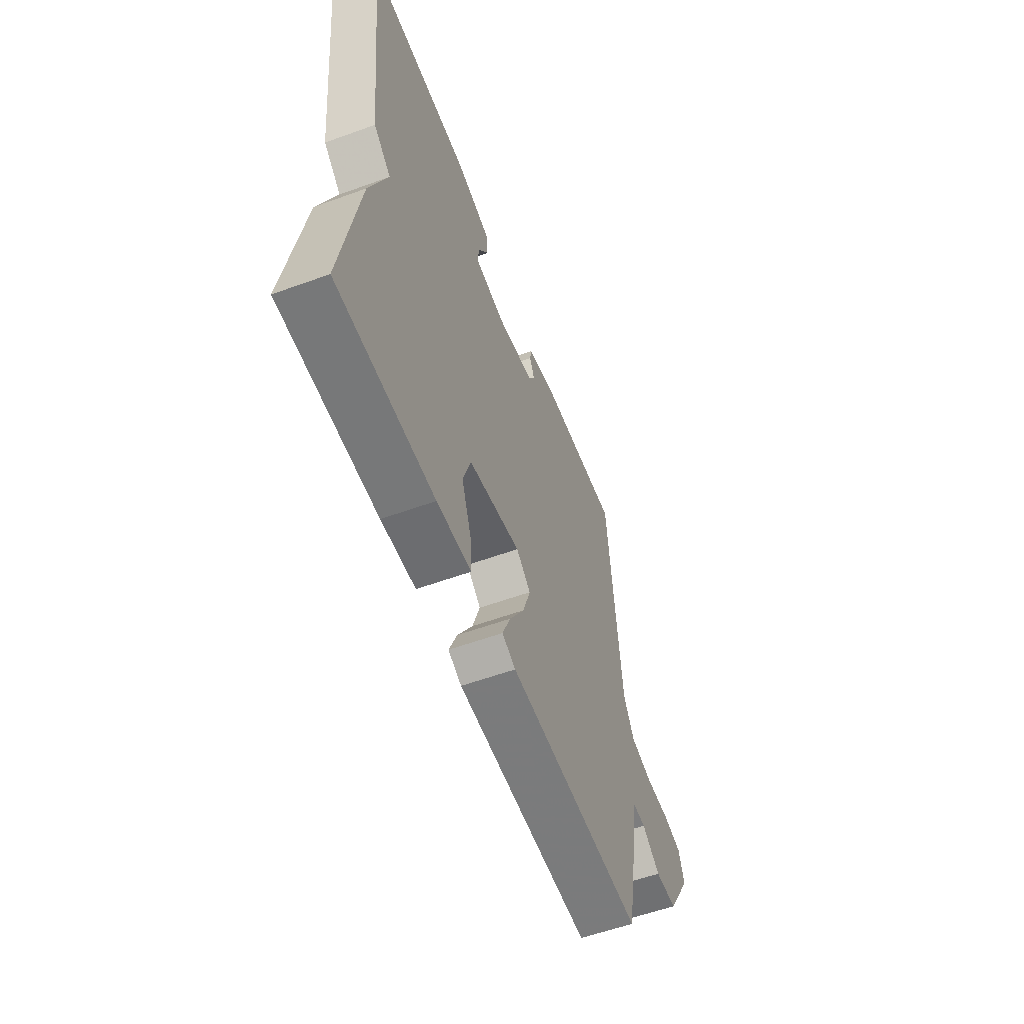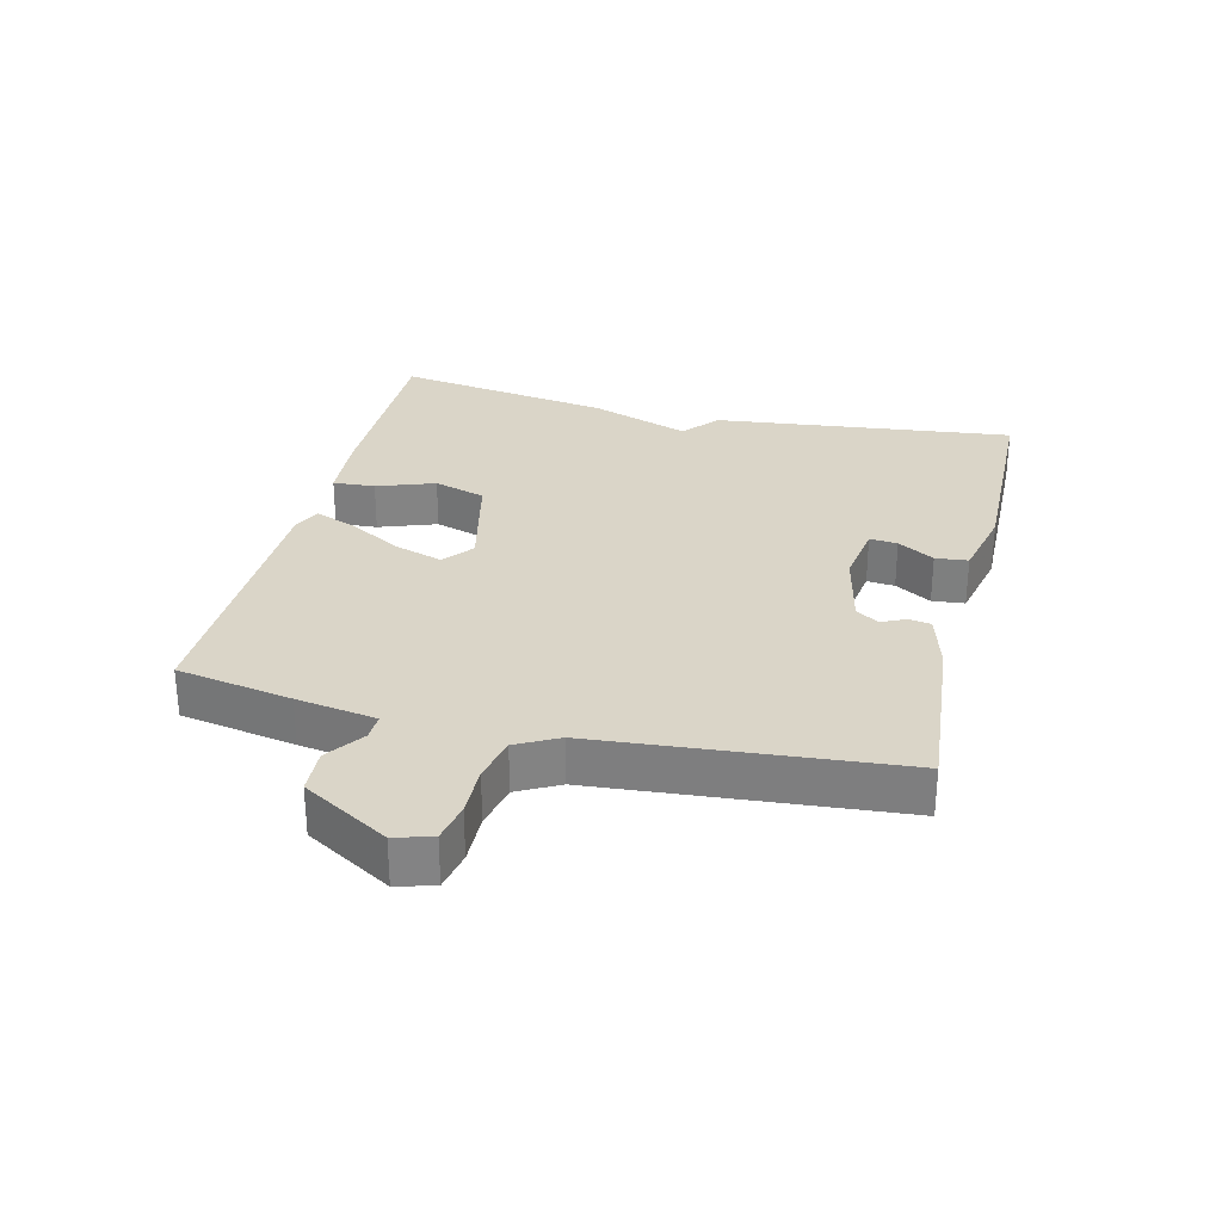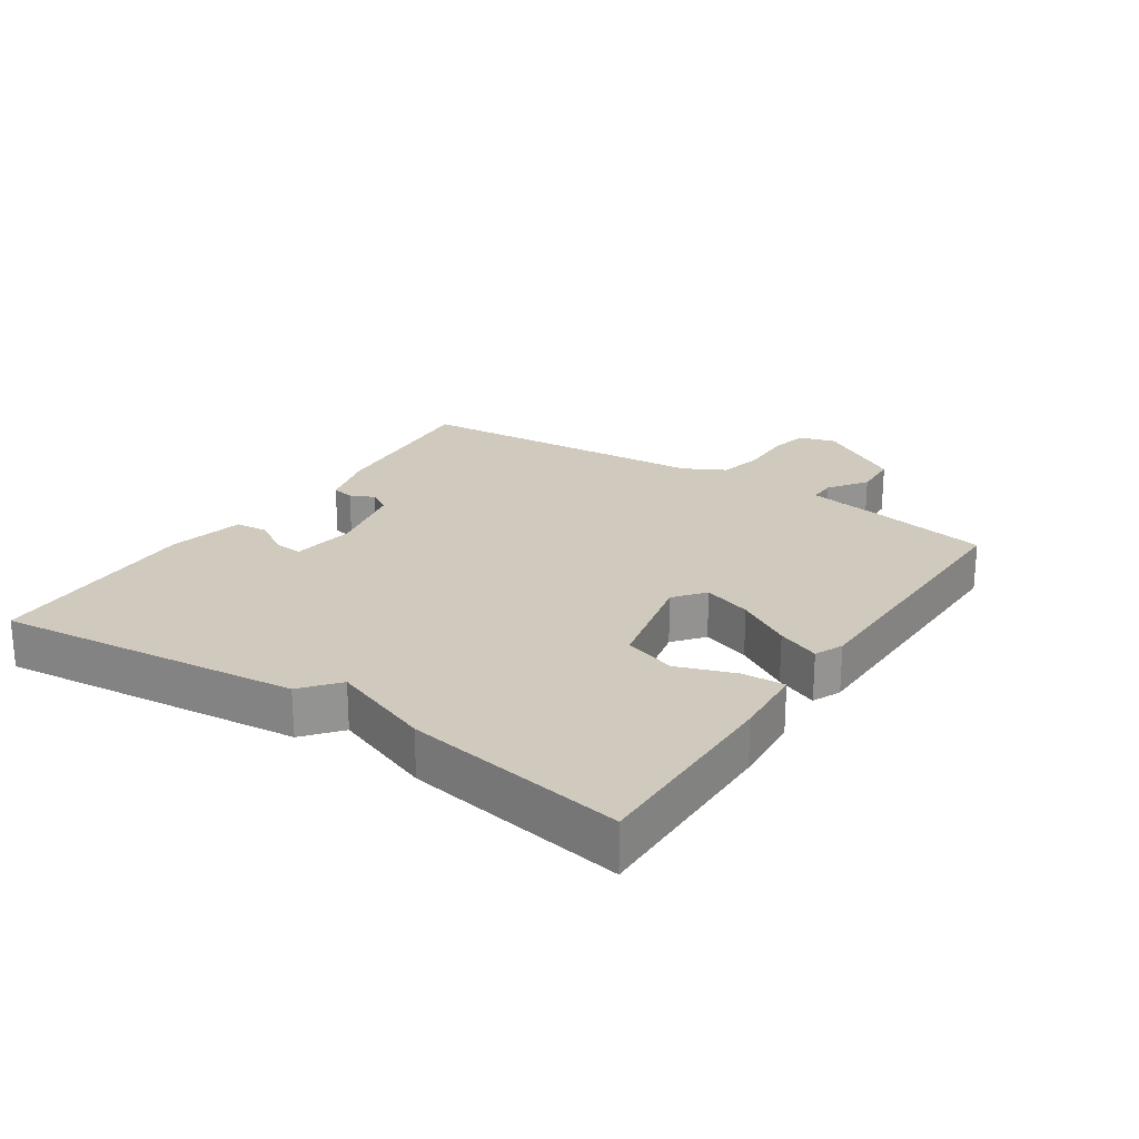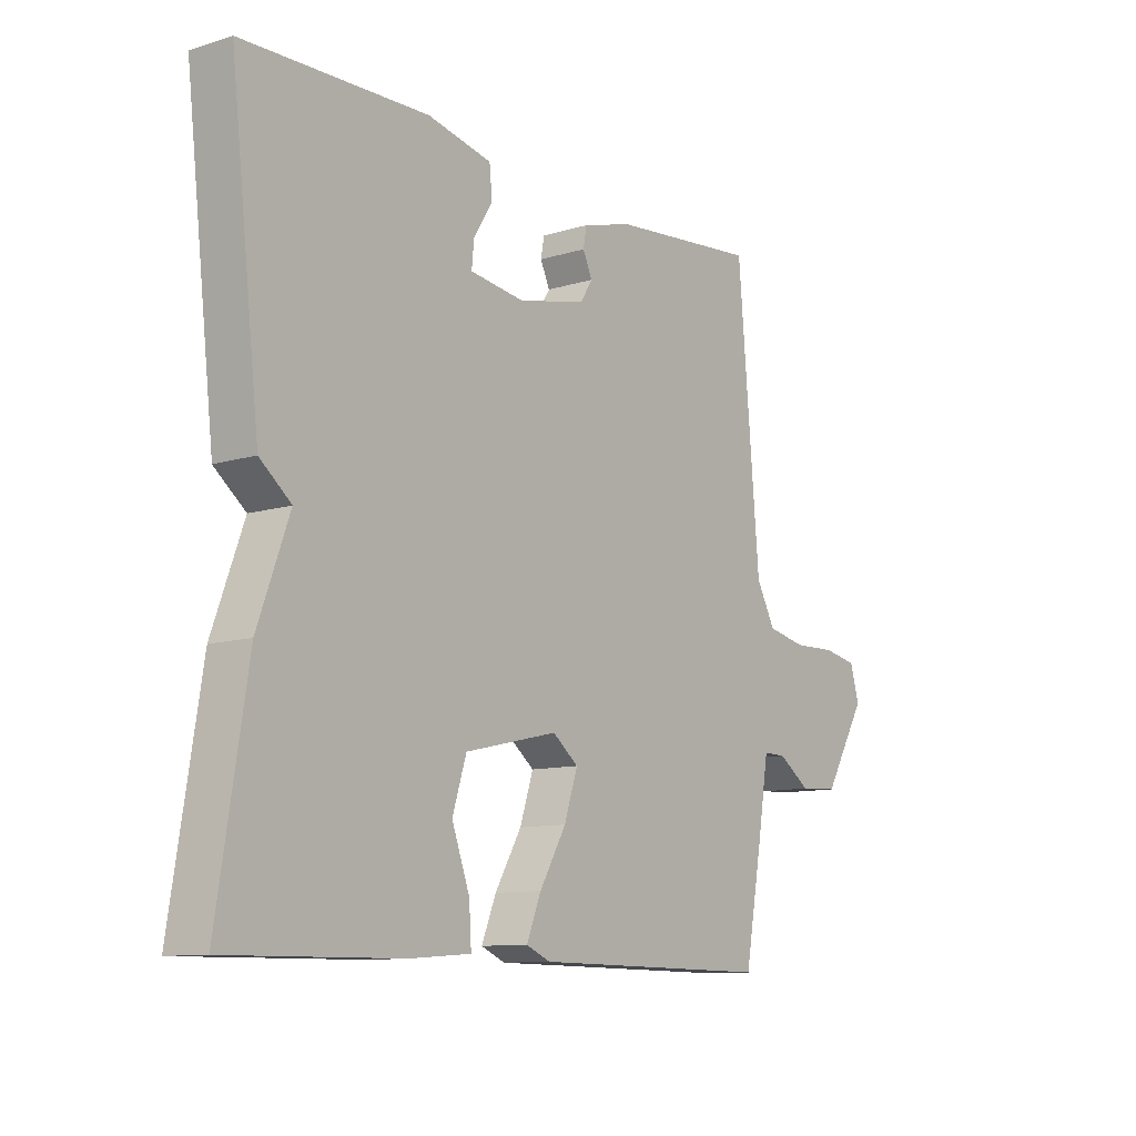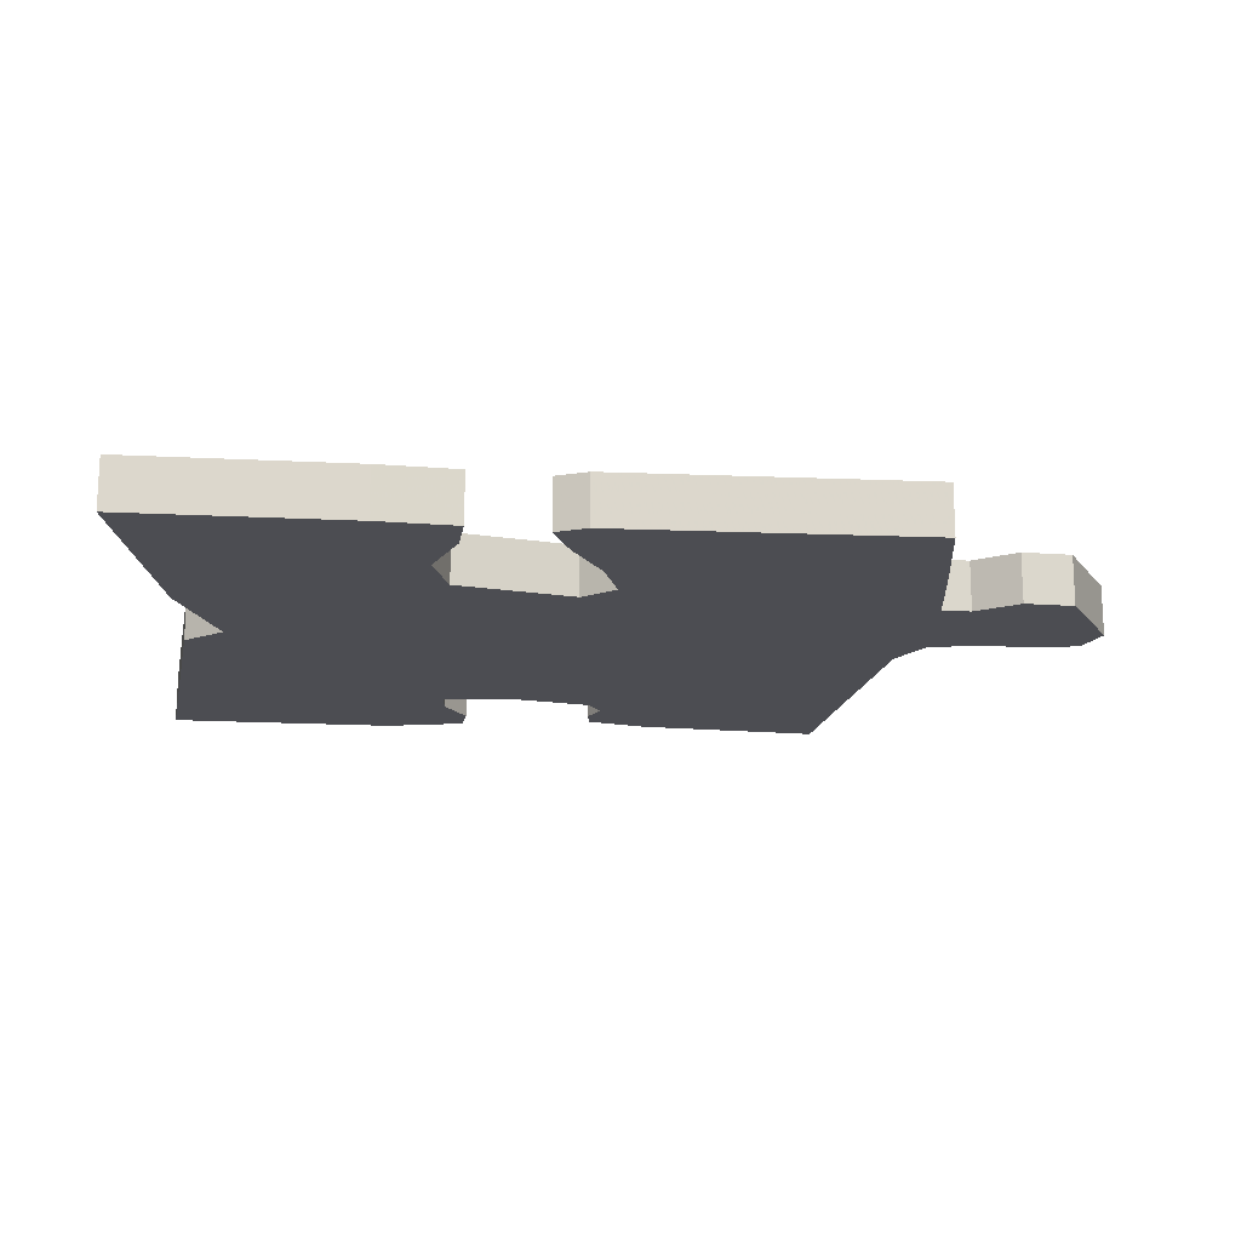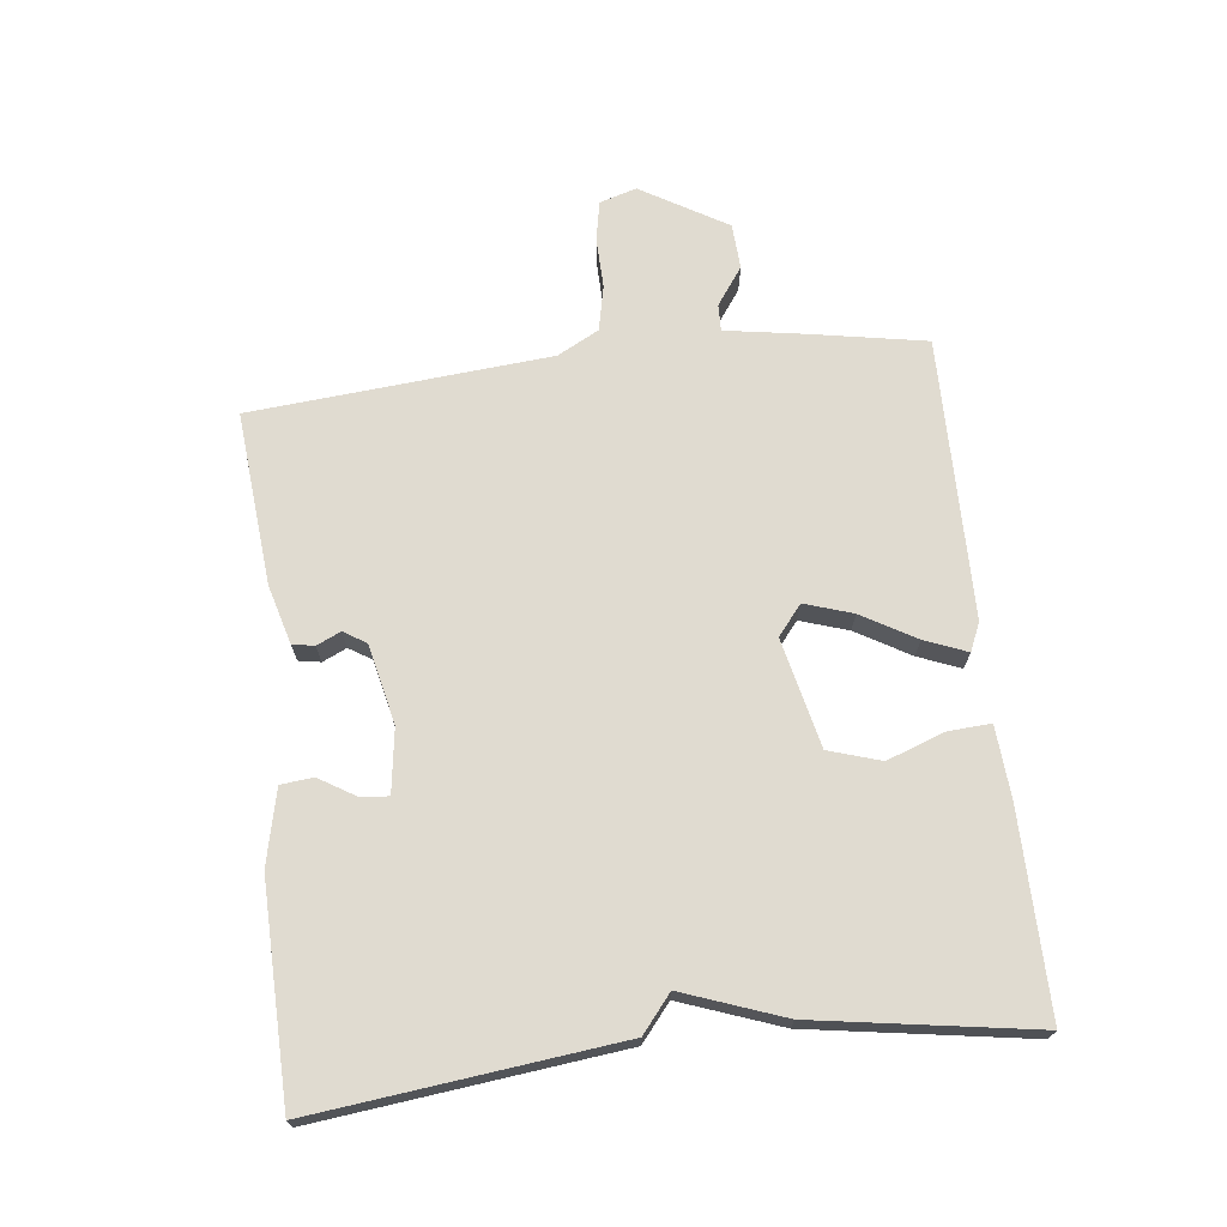
<metadata>
{"format":"obj","ext":"obj","renderer":"f3d","projection":"perspective","resolution":1024,"background":"white","views":[{"elev":-57.8,"azim":110.6,"up":"+Z"},{"elev":29.1,"azim":-76.3,"up":"+Y"},{"elev":23.0,"azim":123.8,"up":"+Y"},{"elev":-10.5,"azim":127.6,"up":"+Z"},{"elev":-16.3,"azim":174.6,"up":"+Y"},{"elev":70.0,"azim":83.4,"up":"+Y"}]}
</metadata>
<code>
v 0.5 0.07 -0.5
v 0.19 0.07 -0.497
v 0.08 0.07 -0.489
v 0.084 0.07 -0.424
v 0.116 0.07 -0.335
v 0.091 0.07 -0.255
v -0.076 0.07 -0.217
v -0.122 0.07 -0.254
v -0.098 0.07 -0.328
v -0.05 0.07 -0.411
v -0.024 0.07 -0.476
v -0.067 0.07 -0.495
v -0.5 0.07 -0.5
v -0.532 0.07 -0.323
v -0.552 0.07 -0.2
v -0.593 0.07 -0.201
v -0.651 0.07 -0.242
v -0.721 0.07 -0.238
v -0.799 0.07 -0.106
v -0.782 0.07 -0.049
v -0.721 0.07 -0.037
v -0.643 0.07 -0.039
v -0.573 0.07 -0.024
v -0.539 0.07 0.04
v -0.5 0.07 0.5
v -0.233 0.07 0.476
v -0.143 0.07 0.451
v -0.137 0.07 0.417
v -0.154 0.07 0.38
v -0.132 0.07 0.345
v -0.01 0.07 0.318
v 0.088 0.07 0.332
v 0.084 0.07 0.375
v 0.05 0.07 0.431
v 0.055 0.07 0.481
v 0.17 0.07 0.507
v 0.5 0.07 0.5
v 0.447 0.07 0.036
v 0.391 0.07 -0.01
v 0.447 0.07 -0.164
v 0.5 0 -0.5
v 0.19 0 -0.497
v 0.08 0 -0.489
v 0.084 0 -0.424
v 0.116 0 -0.335
v 0.091 0 -0.255
v -0.076 0 -0.217
v -0.122 0 -0.254
v -0.098 0 -0.328
v -0.05 0 -0.411
v -0.024 0 -0.476
v -0.067 0 -0.495
v -0.5 0 -0.5
v -0.532 0 -0.323
v -0.552 0 -0.2
v -0.593 0 -0.201
v -0.651 0 -0.242
v -0.721 0 -0.238
v -0.799 0 -0.106
v -0.782 0 -0.049
v -0.721 0 -0.037
v -0.643 0 -0.039
v -0.573 0 -0.024
v -0.539 0 0.04
v -0.5 0 0.5
v -0.233 0 0.476
v -0.143 0 0.451
v -0.137 0 0.417
v -0.154 0 0.38
v -0.132 0 0.345
v -0.01 0 0.318
v 0.088 0 0.332
v 0.084 0 0.375
v 0.05 0 0.431
v 0.055 0 0.481
v 0.17 0 0.507
v 0.5 0 0.5
v 0.447 0 0.036
v 0.391 0 -0.01
v 0.447 0 -0.164
f 3 4 5
f 2 3 5
f 1 2 5
f 40 1 5
f 39 40 5
f 37 38 39
f 36 37 39
f 35 36 39
f 34 35 39
f 33 34 39
f 32 33 39
f 39 5 6
f 32 39 6
f 31 32 6
f 30 31 6 7
f 29 30 7 8
f 27 28 29
f 26 27 29
f 25 26 29
f 24 25 29
f 23 24 29 8
f 22 23 8 9
f 20 21 22
f 19 20 22
f 18 19 22
f 17 18 22
f 16 17 22
f 15 16 22
f 10 11 12
f 9 10 12
f 22 9 12
f 15 22 12
f 12 13 14 15
f 45 44 43
f 45 43 42
f 45 42 41
f 45 41 80
f 45 80 79
f 79 78 77
f 79 77 76
f 79 76 75
f 79 75 74
f 79 74 73
f 79 73 72
f 46 45 79
f 46 79 72
f 46 72 71
f 47 46 71 70
f 48 47 70 69
f 69 68 67
f 69 67 66
f 69 66 65
f 69 65 64
f 48 69 64 63
f 49 48 63 62
f 62 61 60
f 62 60 59
f 62 59 58
f 62 58 57
f 62 57 56
f 62 56 55
f 52 51 50
f 52 50 49
f 52 49 62
f 52 62 55
f 55 54 53 52
f 1 41 42 2
f 2 42 43 3
f 3 43 44 4
f 4 44 45 5
f 5 45 46 6
f 6 46 47 7
f 7 47 48 8
f 8 48 49 9
f 9 49 50 10
f 10 50 51 11
f 11 51 52 12
f 12 52 53 13
f 13 53 54 14
f 14 54 55 15
f 15 55 56 16
f 16 56 57 17
f 17 57 58 18
f 18 58 59 19
f 19 59 60 20
f 20 60 61 21
f 21 61 62 22
f 22 62 63 23
f 23 63 64 24
f 24 64 65 25
f 25 65 66 26
f 26 66 67 27
f 27 67 68 28
f 28 68 69 29
f 29 69 70 30
f 30 70 71 31
f 31 71 72 32
f 32 72 73 33
f 33 73 74 34
f 34 74 75 35
f 35 75 76 36
f 36 76 77 37
f 37 77 78 38
f 38 78 79 39
f 39 79 80 40
f 40 80 41 1

</code>
